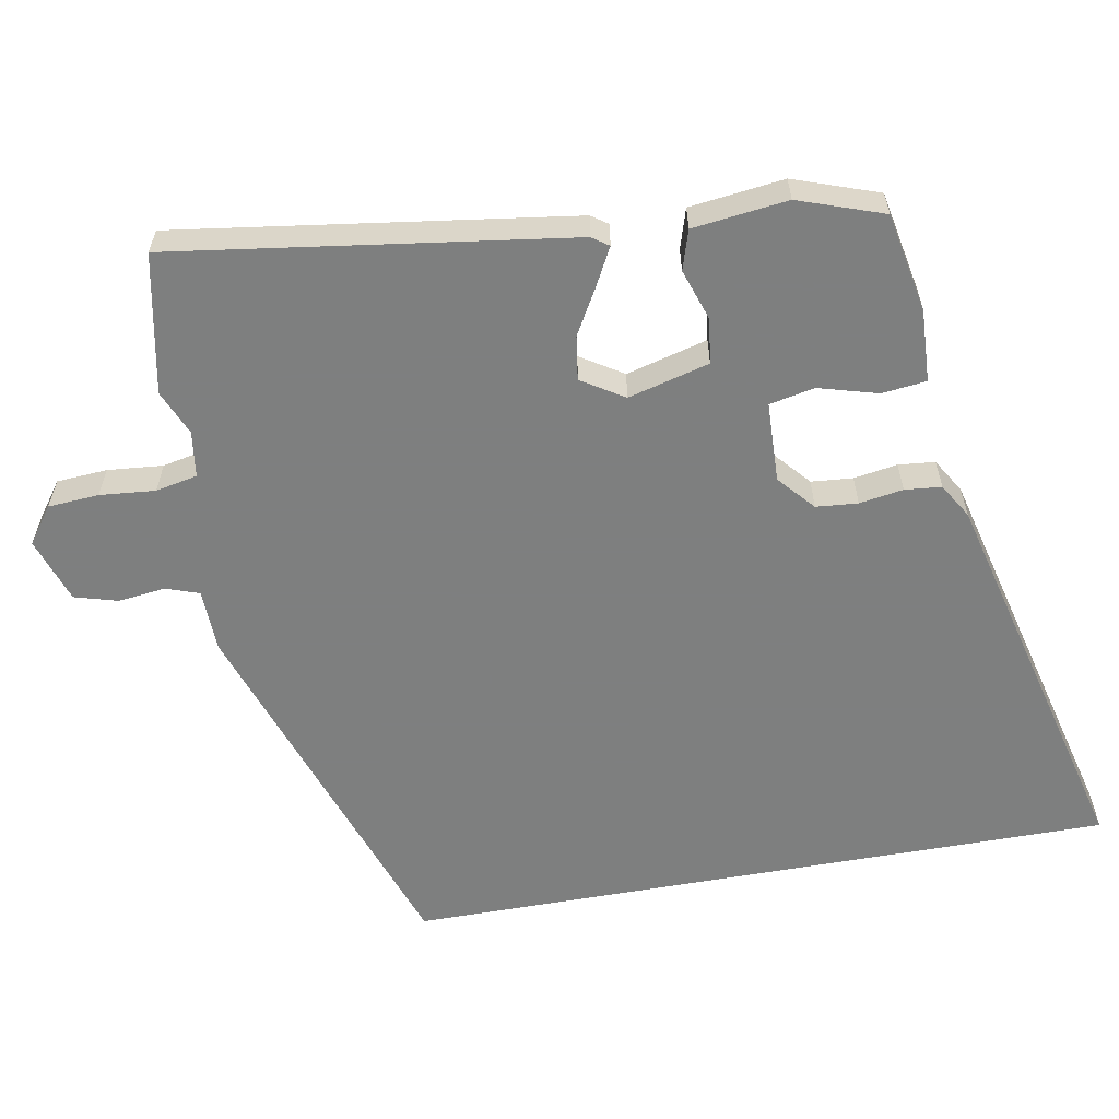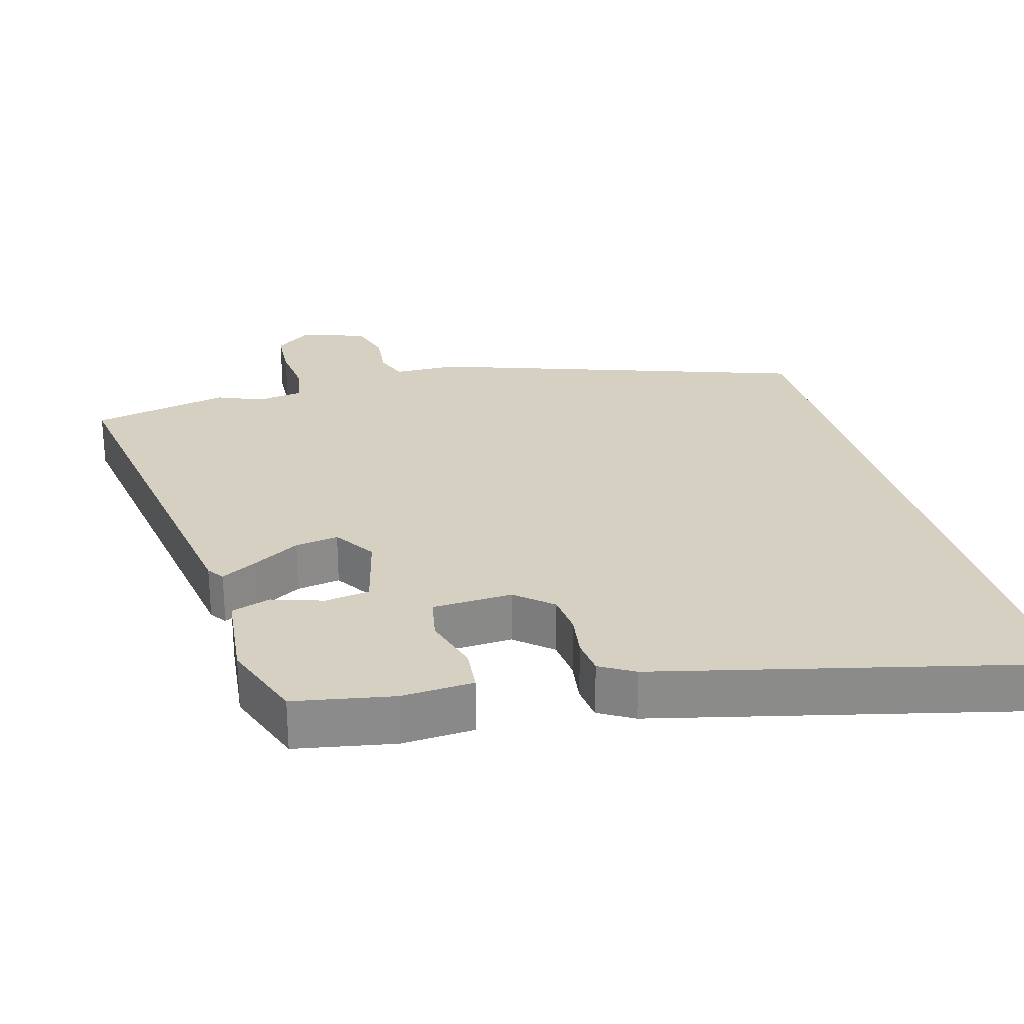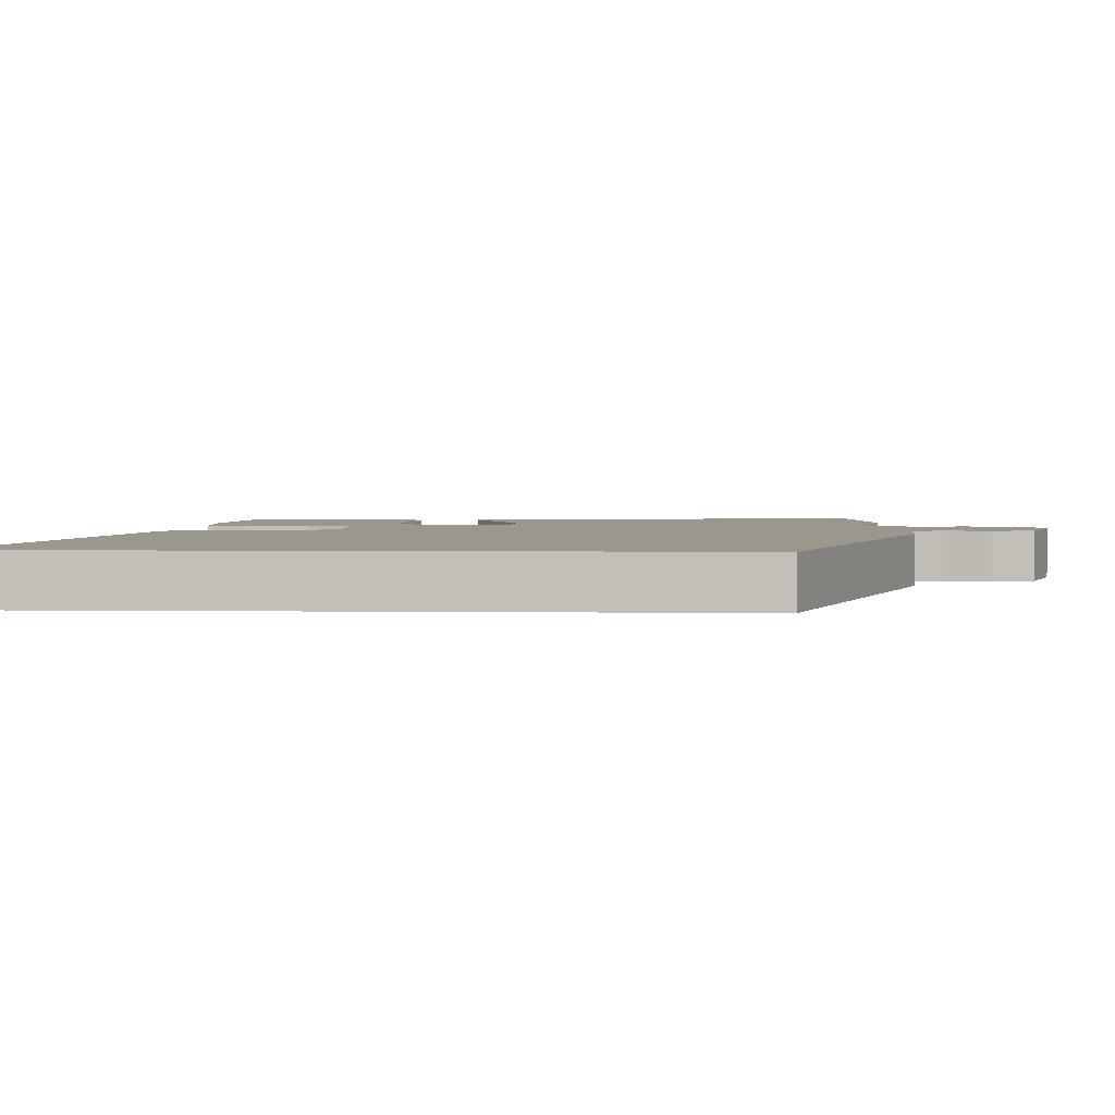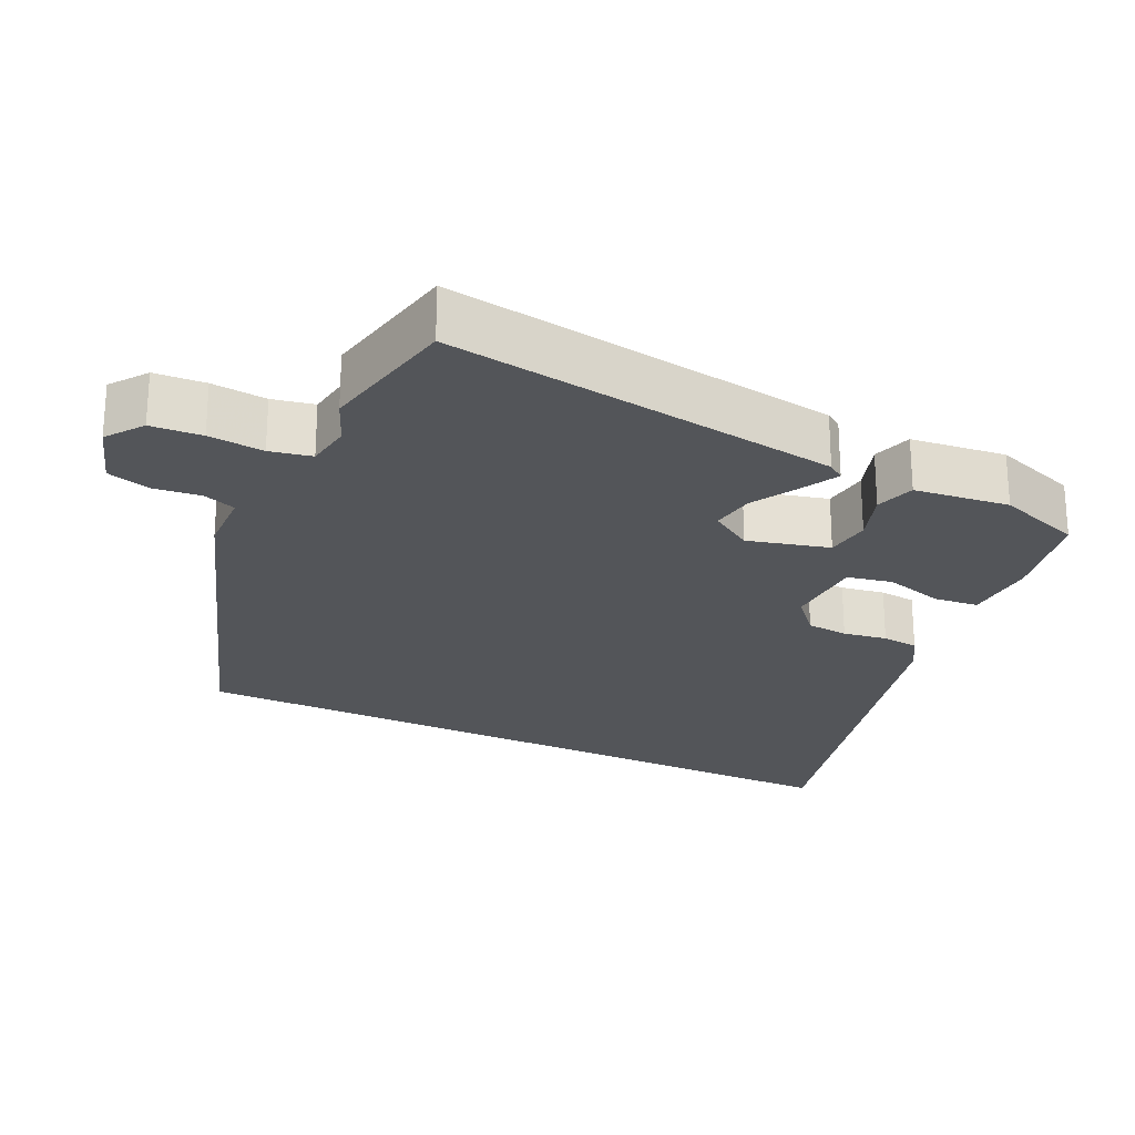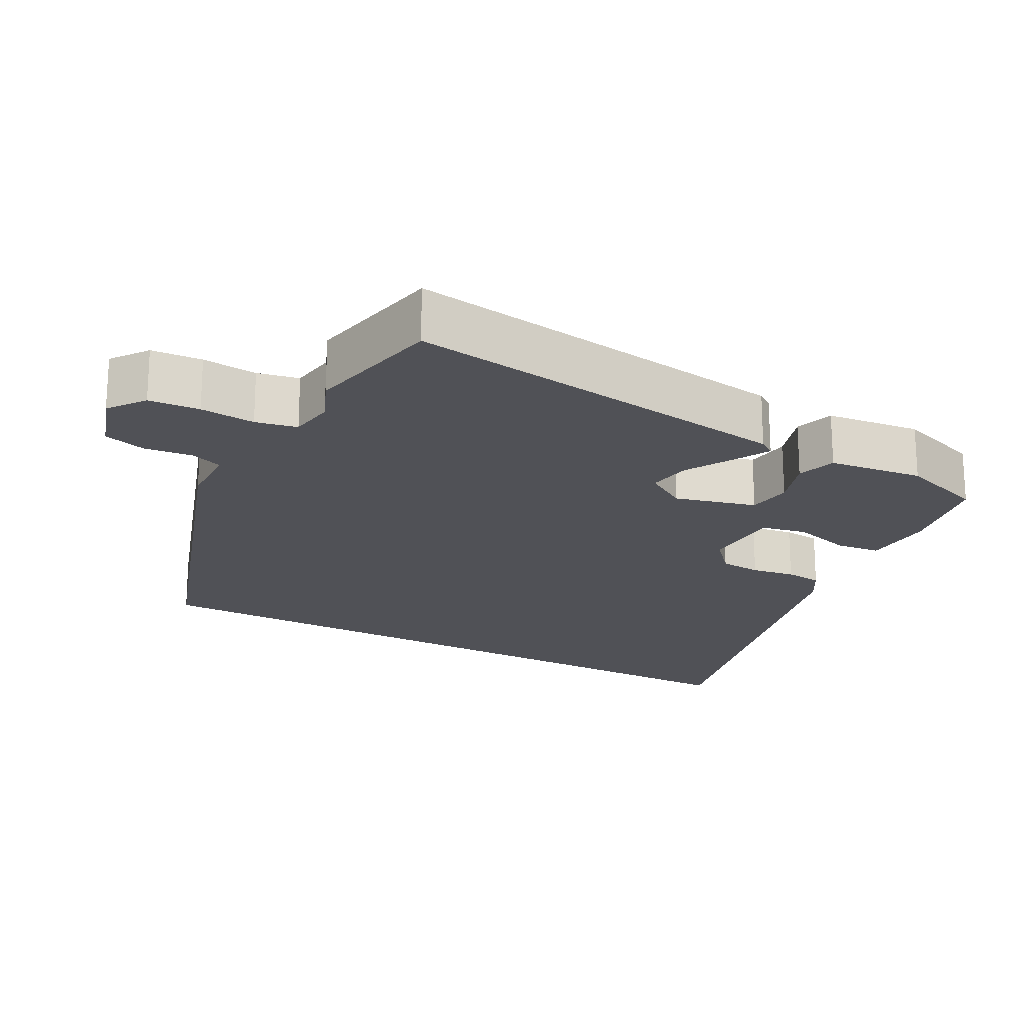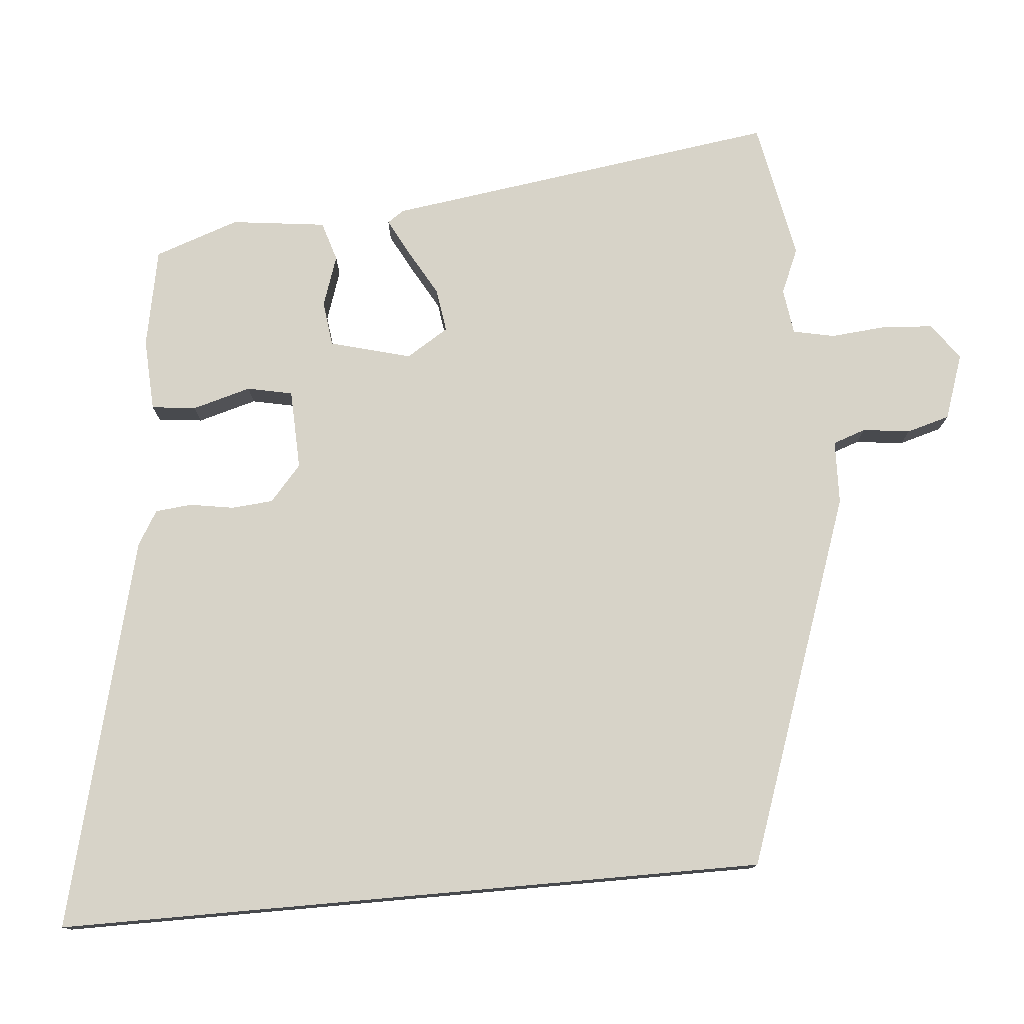
<metadata>
{"format":"obj","ext":"obj","renderer":"f3d","projection":"perspective","resolution":1024,"background":"white","views":[{"elev":-59.6,"azim":-79.8,"up":"+Y"},{"elev":26.5,"azim":-16.2,"up":"+Y"},{"elev":2.9,"azim":92.9,"up":"+Y"},{"elev":-24.2,"azim":-115.7,"up":"+Y"},{"elev":-20.3,"azim":-118.6,"up":"+Y"},{"elev":77.1,"azim":84.9,"up":"+Y"}]}
</metadata>
<code>
v -0.49 0.07 0.443
v -0.352 0.07 0.47
v -0.251 0.07 0.465
v -0.244 0.07 0.403
v -0.267 0.07 0.321
v -0.254 0.07 0.258
v -0.142 0.07 0.254
v -0.092 0.07 0.298
v -0.087 0.07 0.356
v -0.097 0.07 0.417
v -0.092 0.07 0.468
v -0.044 0.07 0.497
v 0.5 0.07 0.634
v 0.5 0.07 -0.356
v -0.017 0.07 -0.537
v -0.106 0.07 -0.54
v -0.122 0.07 -0.586
v -0.114 0.07 -0.652
v -0.131 0.07 -0.712
v -0.222 0.07 -0.743
v -0.273 0.07 -0.706
v -0.278 0.07 -0.635
v -0.271 0.07 -0.558
v -0.283 0.07 -0.5
v -0.347 0.07 -0.491
v -0.41 0.07 -0.518
v -0.604 0.07 -0.48
v -0.526 0.07 0.07
v -0.51 0.07 0.093
v -0.459 0.07 0.066
v -0.394 0.07 0.029
v -0.333 0.07 0.02
v -0.296 0.07 0.079
v -0.326 0.07 0.192
v -0.389 0.07 0.2
v -0.46 0.07 0.176
v -0.515 0.07 0.193
v -0.531 0.07 0.325
v -0.49 0 0.443
v -0.352 0 0.47
v -0.251 0 0.465
v -0.244 0 0.403
v -0.267 0 0.321
v -0.254 0 0.258
v -0.142 0 0.254
v -0.092 0 0.298
v -0.087 0 0.356
v -0.097 0 0.417
v -0.092 0 0.468
v -0.044 0 0.497
v 0.5 0 0.634
v 0.5 0 -0.356
v -0.017 0 -0.537
v -0.106 0 -0.54
v -0.122 0 -0.586
v -0.114 0 -0.652
v -0.131 0 -0.712
v -0.222 0 -0.743
v -0.273 0 -0.706
v -0.278 0 -0.635
v -0.271 0 -0.558
v -0.283 0 -0.5
v -0.347 0 -0.491
v -0.41 0 -0.518
v -0.604 0 -0.48
v -0.526 0 0.07
v -0.51 0 0.093
v -0.459 0 0.066
v -0.394 0 0.029
v -0.333 0 0.02
v -0.296 0 0.079
v -0.326 0 0.192
v -0.389 0 0.2
v -0.46 0 0.176
v -0.515 0 0.193
v -0.531 0 0.325
f 3 4 5
f 2 3 5
f 1 2 5
f 38 1 5
f 37 38 5
f 36 37 5
f 35 36 5
f 34 35 5 6
f 33 34 6 7
f 32 33 7 8
f 29 30 31
f 28 29 31
f 27 28 31
f 26 27 31
f 25 26 31
f 24 25 31 32
f 23 24 32 8
f 21 22 23
f 20 21 23
f 19 20 23
f 18 19 23
f 17 18 23
f 16 17 23 8
f 16 8 9
f 15 16 9
f 14 15 9
f 12 13 14
f 11 12 14
f 10 11 14
f 9 10 14
f 43 42 41
f 43 41 40
f 43 40 39
f 43 39 76
f 43 76 75
f 43 75 74
f 43 74 73
f 44 43 73 72
f 45 44 72 71
f 46 45 71 70
f 69 68 67
f 69 67 66
f 69 66 65
f 69 65 64
f 69 64 63
f 70 69 63 62
f 46 70 62 61
f 61 60 59
f 61 59 58
f 61 58 57
f 61 57 56
f 61 56 55
f 46 61 55 54
f 47 46 54
f 47 54 53
f 47 53 52
f 52 51 50
f 52 50 49
f 52 49 48
f 52 48 47
f 1 39 40 2
f 2 40 41 3
f 3 41 42 4
f 4 42 43 5
f 5 43 44 6
f 6 44 45 7
f 7 45 46 8
f 8 46 47 9
f 9 47 48 10
f 10 48 49 11
f 11 49 50 12
f 12 50 51 13
f 13 51 52 14
f 14 52 53 15
f 15 53 54 16
f 16 54 55 17
f 17 55 56 18
f 18 56 57 19
f 19 57 58 20
f 20 58 59 21
f 21 59 60 22
f 22 60 61 23
f 23 61 62 24
f 24 62 63 25
f 25 63 64 26
f 26 64 65 27
f 27 65 66 28
f 28 66 67 29
f 29 67 68 30
f 30 68 69 31
f 31 69 70 32
f 32 70 71 33
f 33 71 72 34
f 34 72 73 35
f 35 73 74 36
f 36 74 75 37
f 37 75 76 38
f 38 76 39 1

</code>
